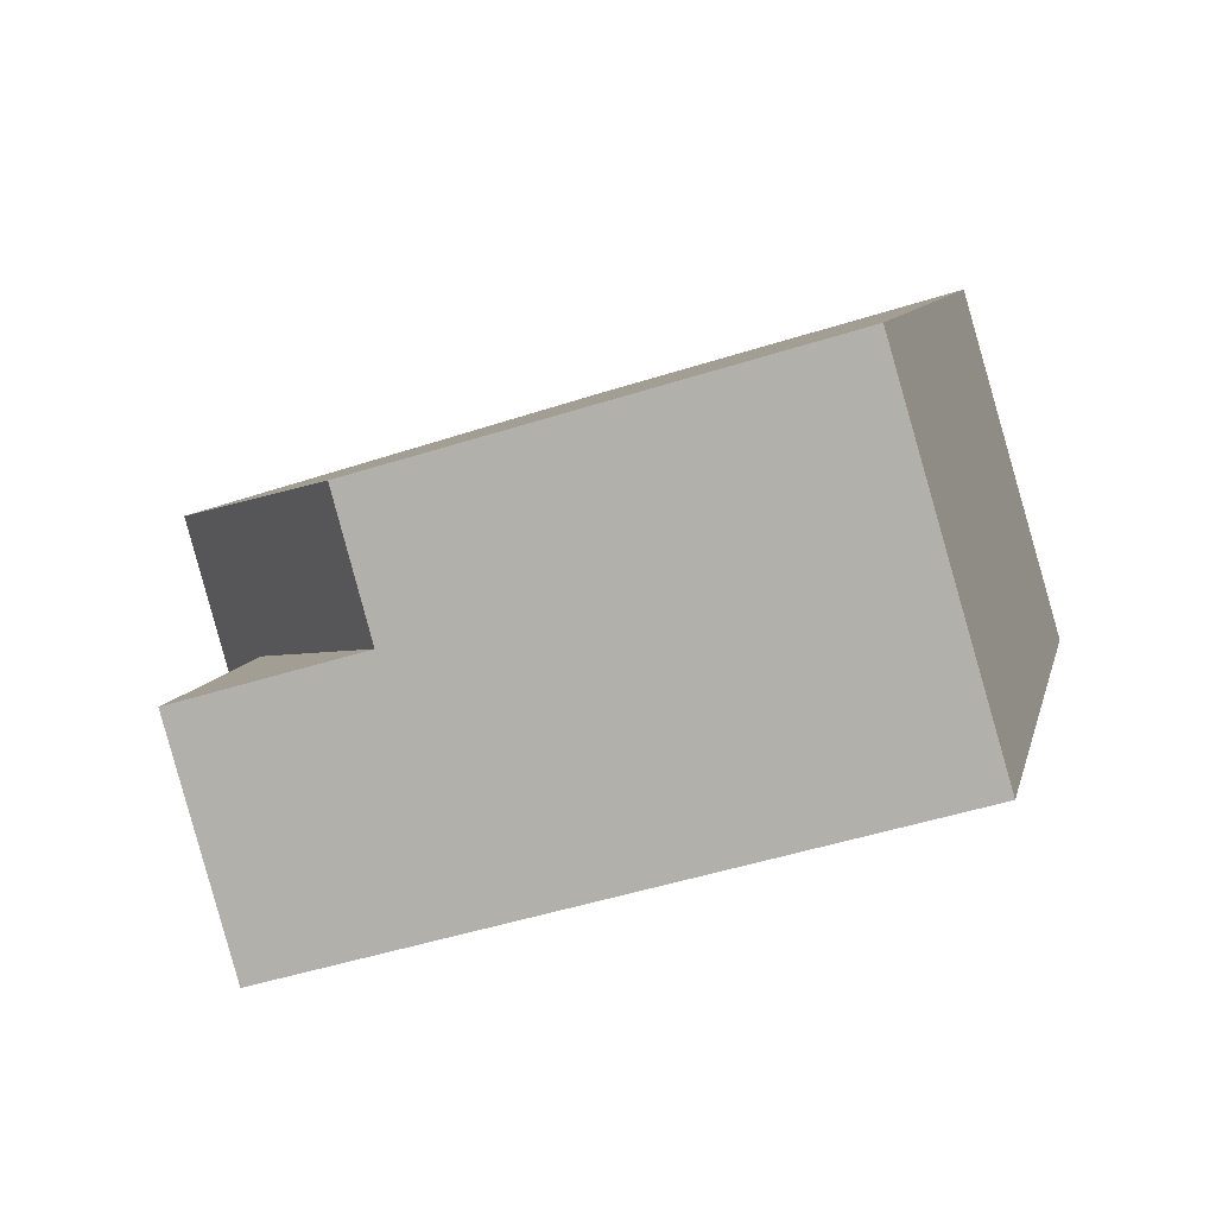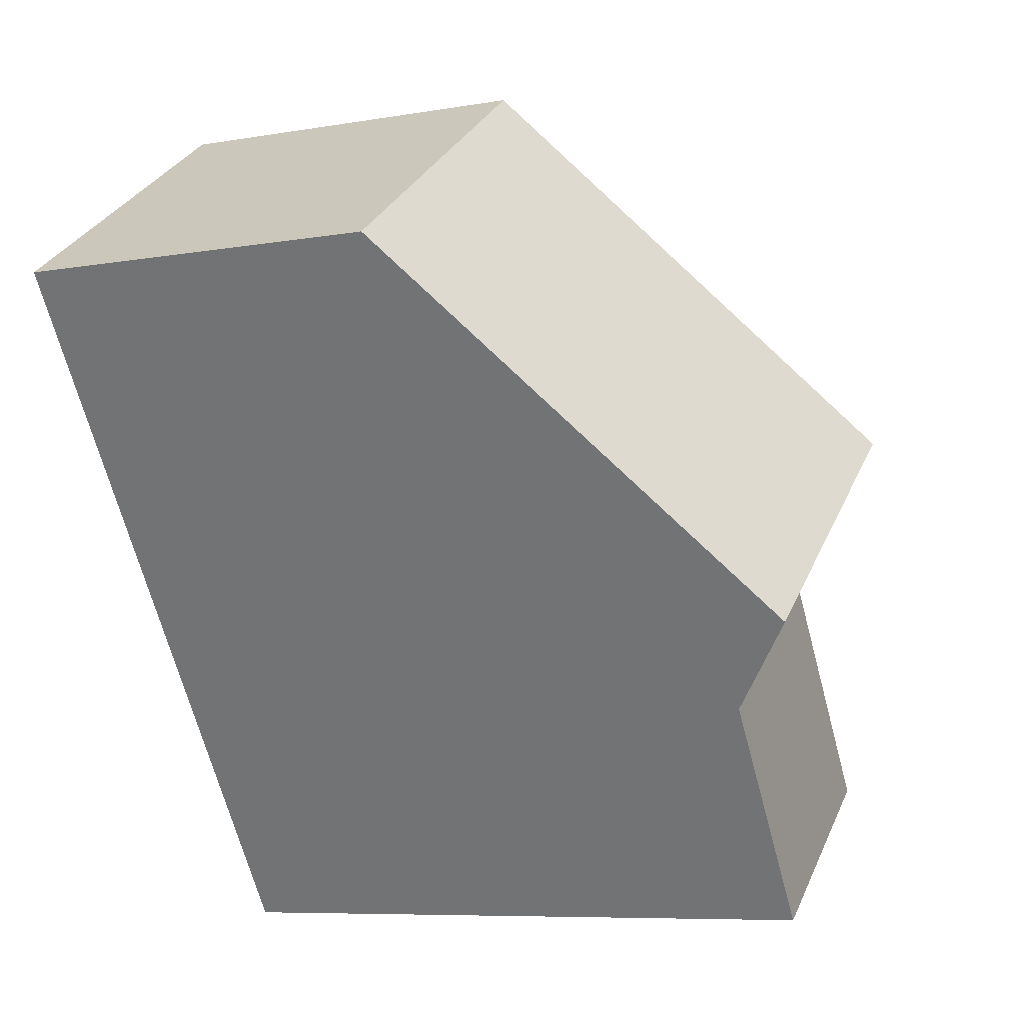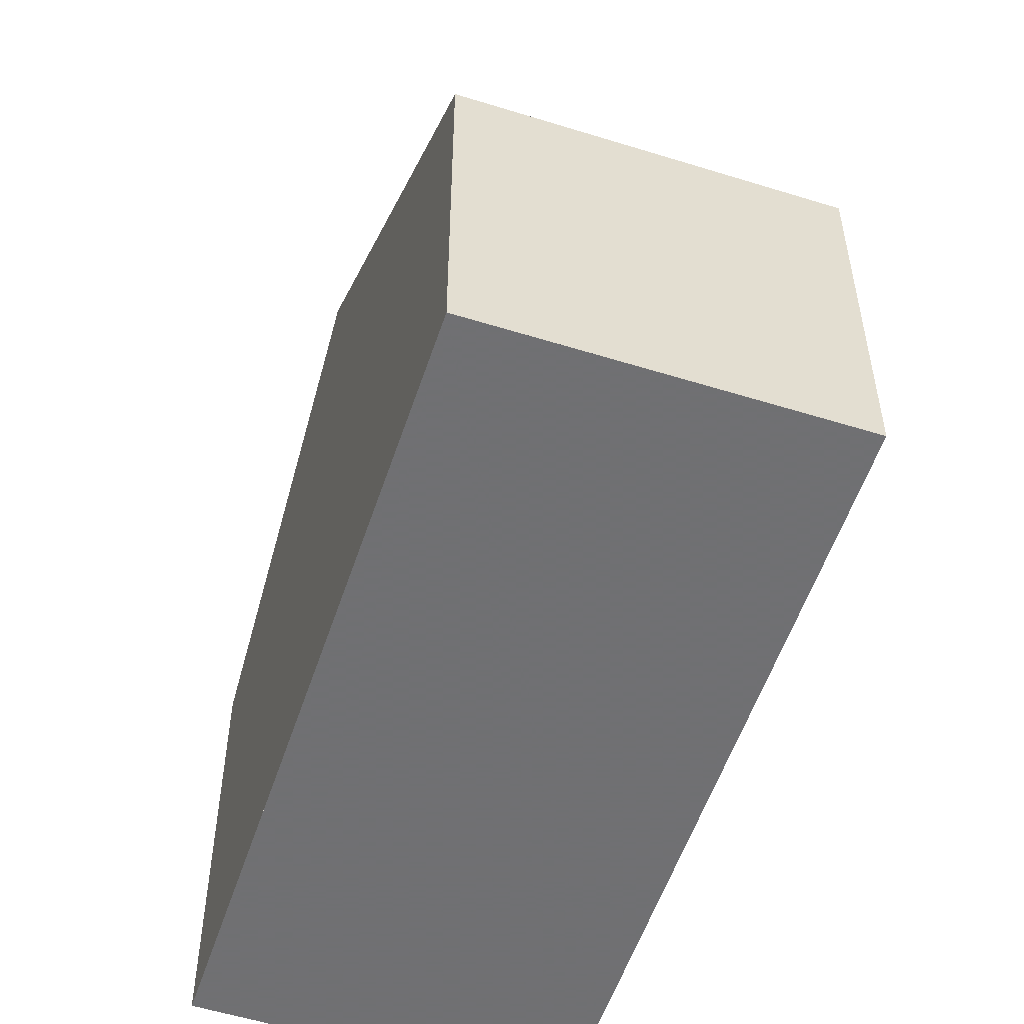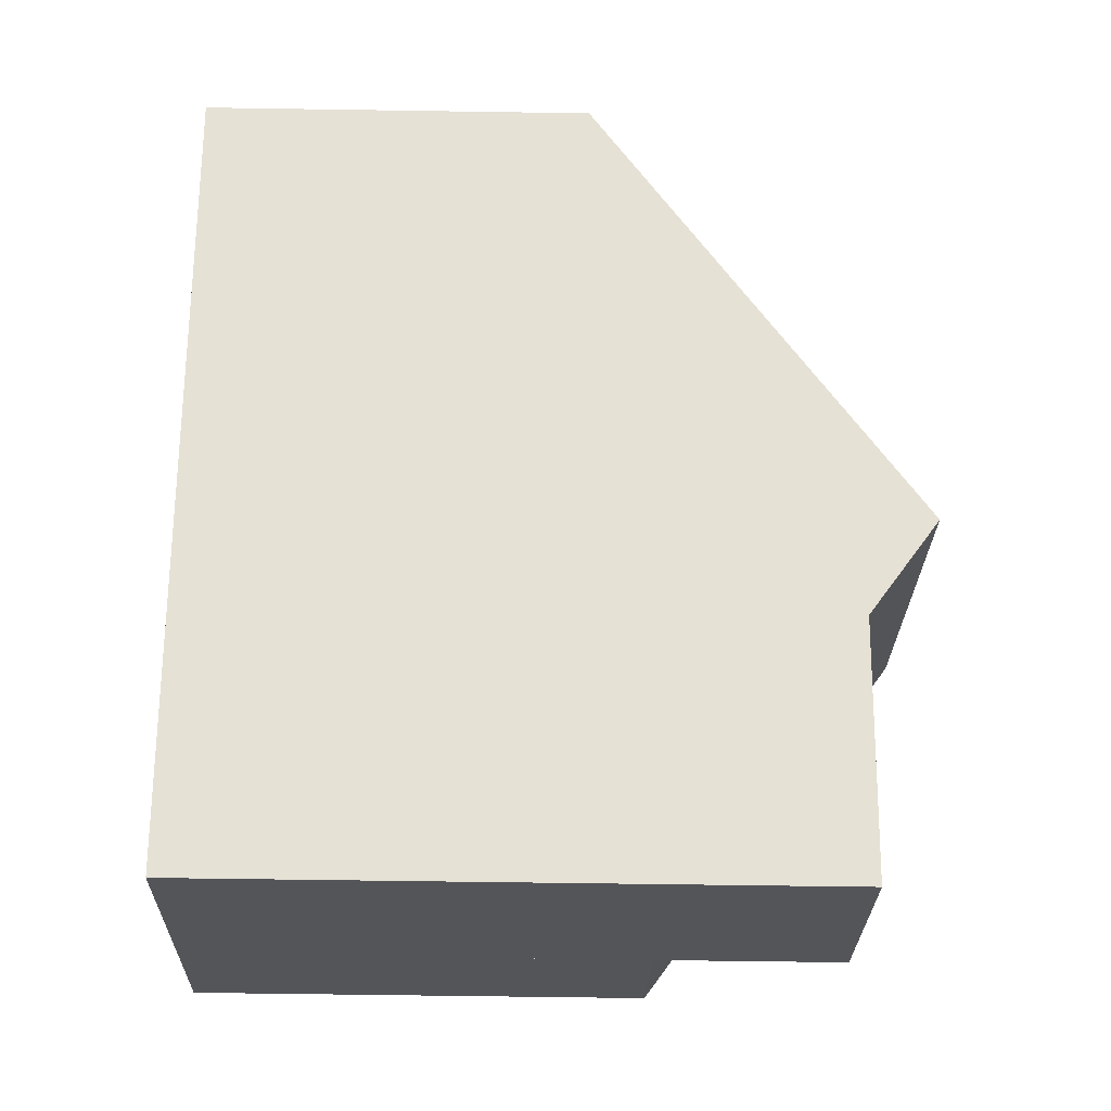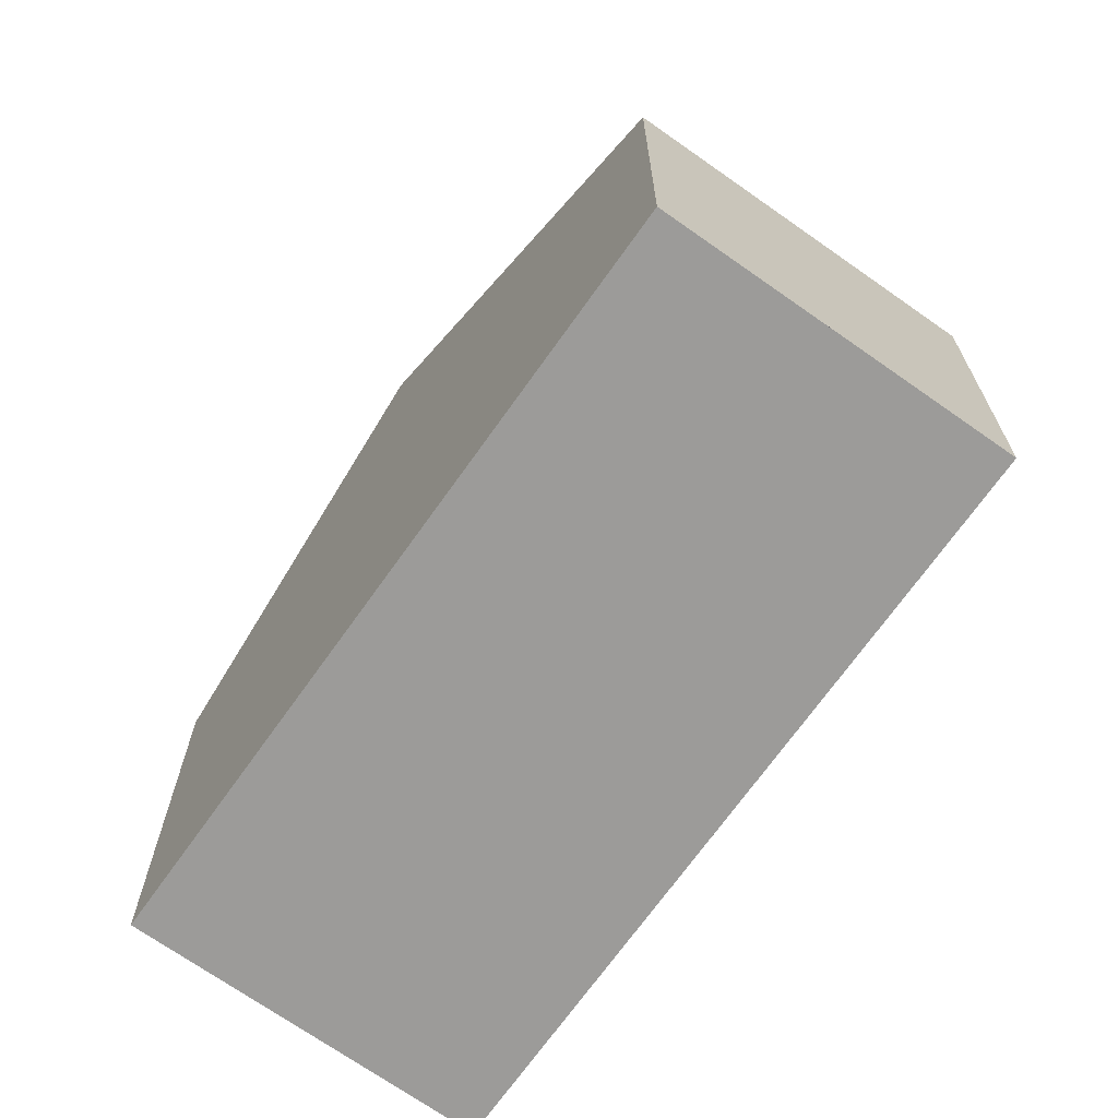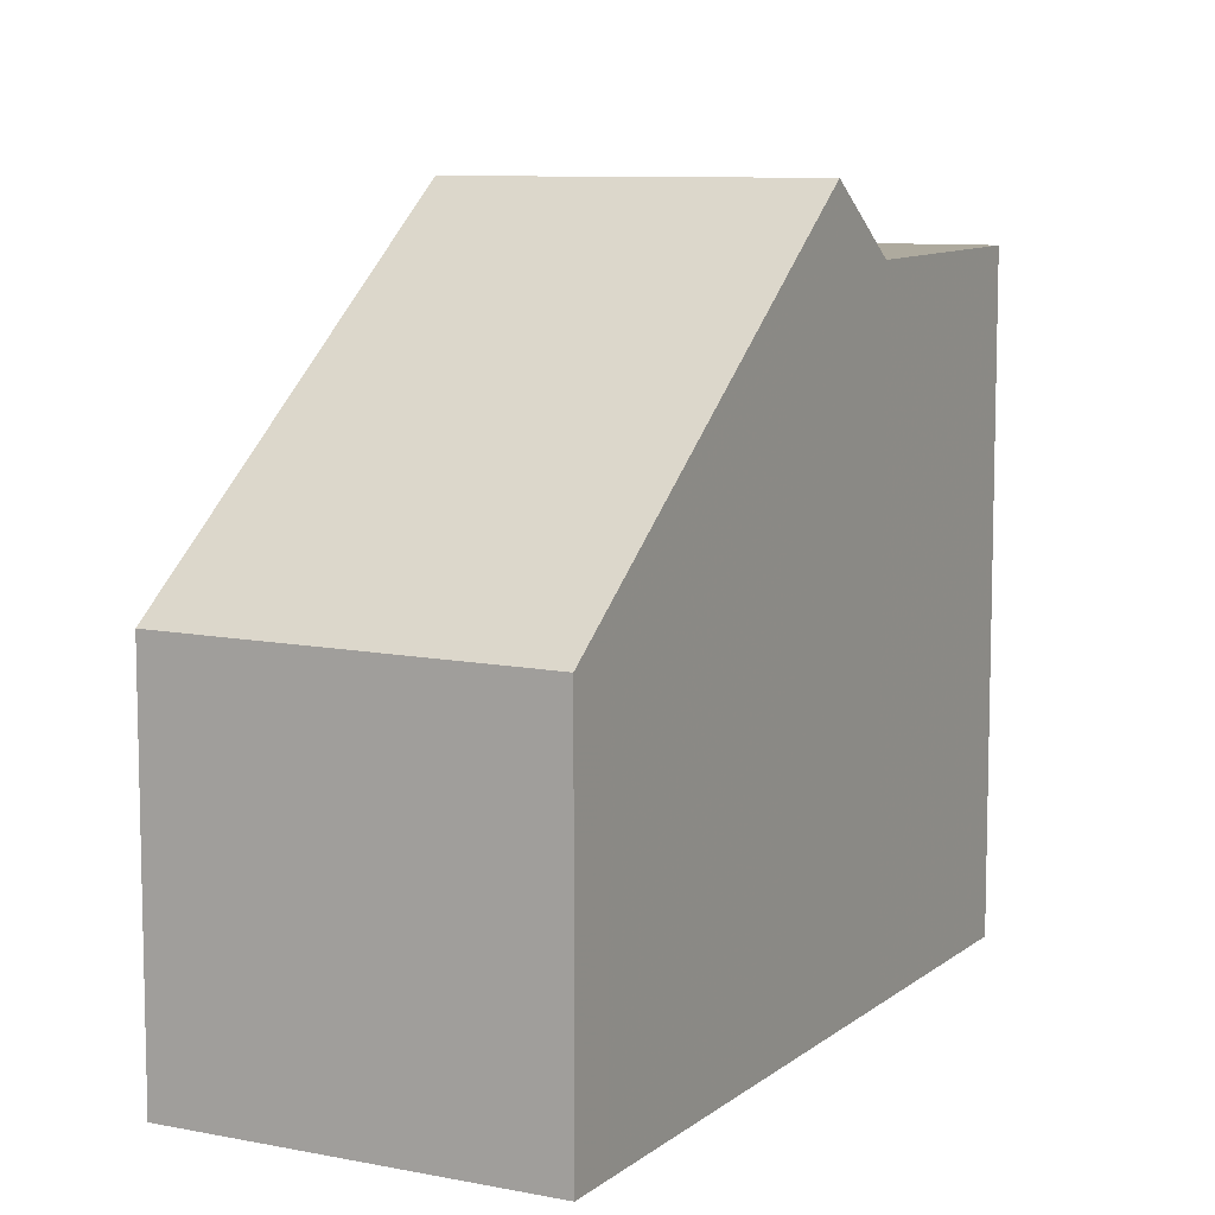
<metadata>
{"format":"obj","ext":"obj","renderer":"f3d","projection":"perspective","resolution":1024,"background":"white","views":[{"elev":-48.2,"azim":109.7,"up":"+Y"},{"elev":-7.7,"azim":-64.0,"up":"+Y"},{"elev":-55.0,"azim":-163.0,"up":"+Z"},{"elev":-60.2,"azim":-90.9,"up":"+Y"},{"elev":20.2,"azim":180.0,"up":"+Y"},{"elev":9.4,"azim":-116.9,"up":"+Z"}]}
</metadata>
<code>
v -2228 -1297 5.252
v -2224 -1294 5.264
v -2218 -1303 6.175
v -2222 -1306 8.798
v -2221 -1299 9.705
v -2225 -1302 9.747
v -2221 -1298 8.74
v -2226 -1301 8.782
v -2221 -1299 9.705
v -2221 -1298 8.74
v -2224 -1294 5.264
v -2228 -1298 5.786
v -2224 -1295 5.798
v -2224 -1295 5.798
v -2225 -1302 9.747
v -2221 -1299 9.705
v -2220 -1300 8.747
v -2224 -1303 8.789
v -2220 -1300 8.747
v -2218 -1303 6.176
v -2221 -1299 9.705
v -2224 -1303 8.789
v -2219 -1304 6.203
v -2221 -1301 8.762
v -2219 -1304 8.771
v -2222 -1306 8.797
v -2218 -1303 6.322
v -2218 -1303 6.322
v -2219 -1304 8.771
v -2219 -1304 6.35
v -2225 -1302 9.746
v -2224 -1303 8.788
v -2222 -1306 8.796
v -2222 -1306 8.796
v -2225 -1302 9.746
v -2225 -1301 8.781
v -2228 -1298 5.786
v -2228 -1297 5.252
v -2224 -1303 8.788
v -2224 -1303 8.787
v -2225 -1302 9.746
v -2222 -1306 8.796
v -2222 -1306 8.796
v -2224 -1303 8.787
v -2225 -1301 8.781
v -2225 -1302 9.746
v -2228 -1298 5.786
v -2228 -1297 5.252
v -2221 -1301 8.762
v -2222 -1300 9.72
v -2219 -1304 8.771
v -2219 -1304 8.771
v -2219 -1304 6.203
v -2219 -1304 6.35
v -2221 -1301 8.762
v -2223 -1299 8.756
v -2222 -1300 9.72
v -2225 -1296 5.794
v -2226 -1295 5.26
v -2223 -1300 9.725
v -2223 -1299 8.76
v -2226 -1296 5.793
v -2226 -1295 5.259
v -2223 -1300 9.725
v -2222 -1302 8.766
v -2220 -1304 8.775
v -2220 -1304 8.775
v -2222 -1302 8.766
v -2228 -1297 5.252
v -2228 -1297 5.252
v -2228 -1297 0
v -2228 -1297 0
v -2224 -1295 5.798
v -2224 -1294 5.264
v -2224 -1294 0
v -2224 -1295 0
v -2218 -1303 6.176
v -2218 -1303 6.175
v -2218 -1303 0
v -2218 -1303 -8.882e-16
v -2222 -1306 8.797
v -2222 -1306 8.798
v -2222 -1306 0
v -2222 -1306 0
v -2226 -1301 8.782
v -2225 -1302 9.747
v -2225 -1302 0
v -2226 -1301 0
v -2221 -1299 9.705
v -2221 -1298 8.74
v -2221 -1298 0
v -2221 -1299 0
v -2228 -1298 5.786
v -2226 -1301 8.782
v -2226 -1301 0
v -2228 -1298 0
v -2224 -1294 5.264
v -2224 -1294 5.264
v -2224 -1294 0
v -2224 -1294 0
v -2228 -1297 5.252
v -2228 -1298 5.786
v -2228 -1298 0
v -2228 -1297 0
v -2221 -1298 8.74
v -2224 -1295 5.798
v -2224 -1295 0
v -2221 -1298 0
v -2220 -1300 8.747
v -2221 -1299 9.705
v -2221 -1299 0
v -2220 -1300 0
v -2218 -1303 6.322
v -2220 -1300 8.747
v -2220 -1300 0
v -2218 -1303 0
v -2225 -1302 9.747
v -2224 -1303 8.789
v -2224 -1303 0
v -2225 -1302 0
v -2219 -1304 6.203
v -2218 -1303 6.176
v -2218 -1303 -8.882e-16
v -2219 -1304 0
v -2224 -1303 8.789
v -2222 -1306 8.797
v -2222 -1306 0
v -2224 -1303 0
v -2218 -1303 6.175
v -2218 -1303 6.322
v -2218 -1303 0
v -2218 -1303 0
v -2222 -1306 8.798
v -2222 -1306 8.796
v -2222 -1306 0
v -2222 -1306 0
v -2228 -1297 5.252
v -2228 -1297 5.252
v -2228 -1297 0
v -2228 -1297 -8.882e-16
v -2222 -1306 8.796
v -2222 -1306 8.796
v -2222 -1306 0
v -2222 -1306 0
v -2226 -1295 5.259
v -2228 -1297 5.252
v -2228 -1297 -8.882e-16
v -2226 -1295 0
v -2220 -1304 8.775
v -2219 -1304 8.771
v -2219 -1304 0
v -2220 -1304 0
v -2224 -1294 5.264
v -2226 -1295 5.26
v -2226 -1295 -8.882e-16
v -2224 -1294 0
v -2226 -1295 5.26
v -2226 -1295 5.259
v -2226 -1295 0
v -2226 -1295 -8.882e-16
v -2222 -1306 8.796
v -2220 -1304 8.775
v -2220 -1304 0
v -2222 -1306 0
v -2228 -1297 0
v -2224 -1294 0
v -2218 -1303 0
v -2222 -1306 0
f 14 7 10 13
f 32 18 15 31
f 34 4 26 33
f 10 7 5 9
f 46 35 36 45
f 45 36 37 47
f 47 37 38 48
f 13 11 2 14
f 28 3 20 27
f 21 16 17 19
f 30 24 29
f 33 26 22 39
f 27 19 17 28
f 29 25 23 30
f 50 21 19 49
f 35 6 8 36
f 36 8 12 37
f 37 12 1 38
f 54 27 20 53
f 49 19 27 54
f 40 32 31 41
f 42 34 33 43
f 43 33 39 44
f 61 56 57 60
f 62 58 56 61
f 63 59 58 62
f 65 40 41 64
f 67 42 43 66
f 66 43 44 68
f 56 10 9 57
f 58 13 10 56
f 59 11 13 58
f 60 46 45 61
f 61 45 47 62
f 62 47 48 63
f 64 50 49 65
f 66 52 51 67
f 68 55 52 66
f 70 71 72 69
f 74 75 76 73
f 78 79 80 77
f 82 83 84 81
f 86 87 88 85
f 90 91 92 89
f 94 95 96 93
f 98 99 100 97
f 102 103 104 101
f 106 107 108 105
f 110 111 112 109
f 114 115 116 113
f 118 119 120 117
f 122 123 124 121
f 126 127 128 125
f 130 131 132 129
f 134 135 136 133
f 138 139 140 137
f 142 143 144 141
f 146 147 148 145
f 150 151 152 149
f 154 155 156 153
f 158 159 160 157
f 162 163 164 161
f 166 167 168 165

</code>
